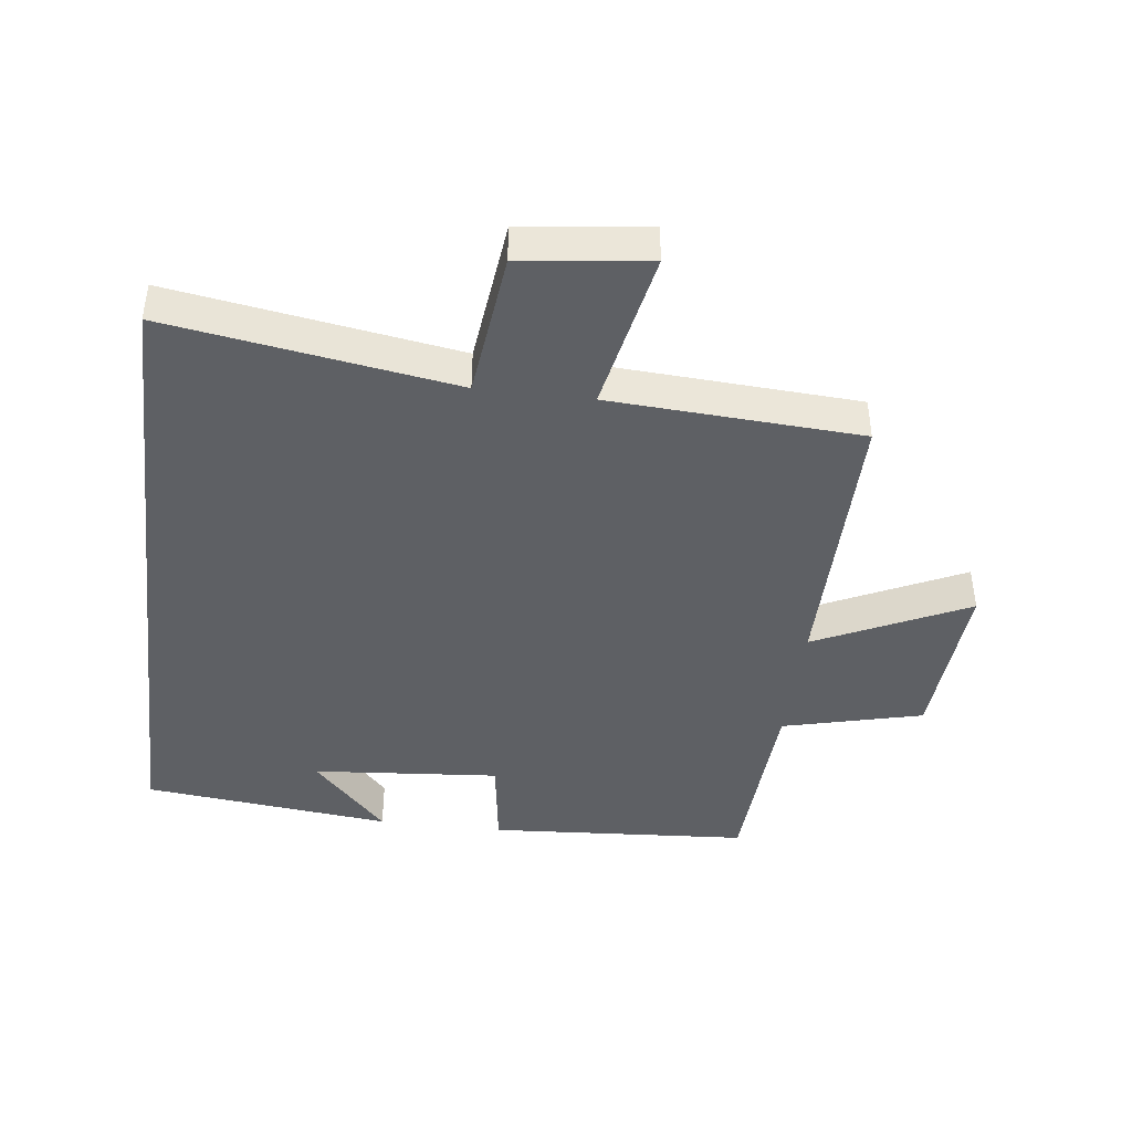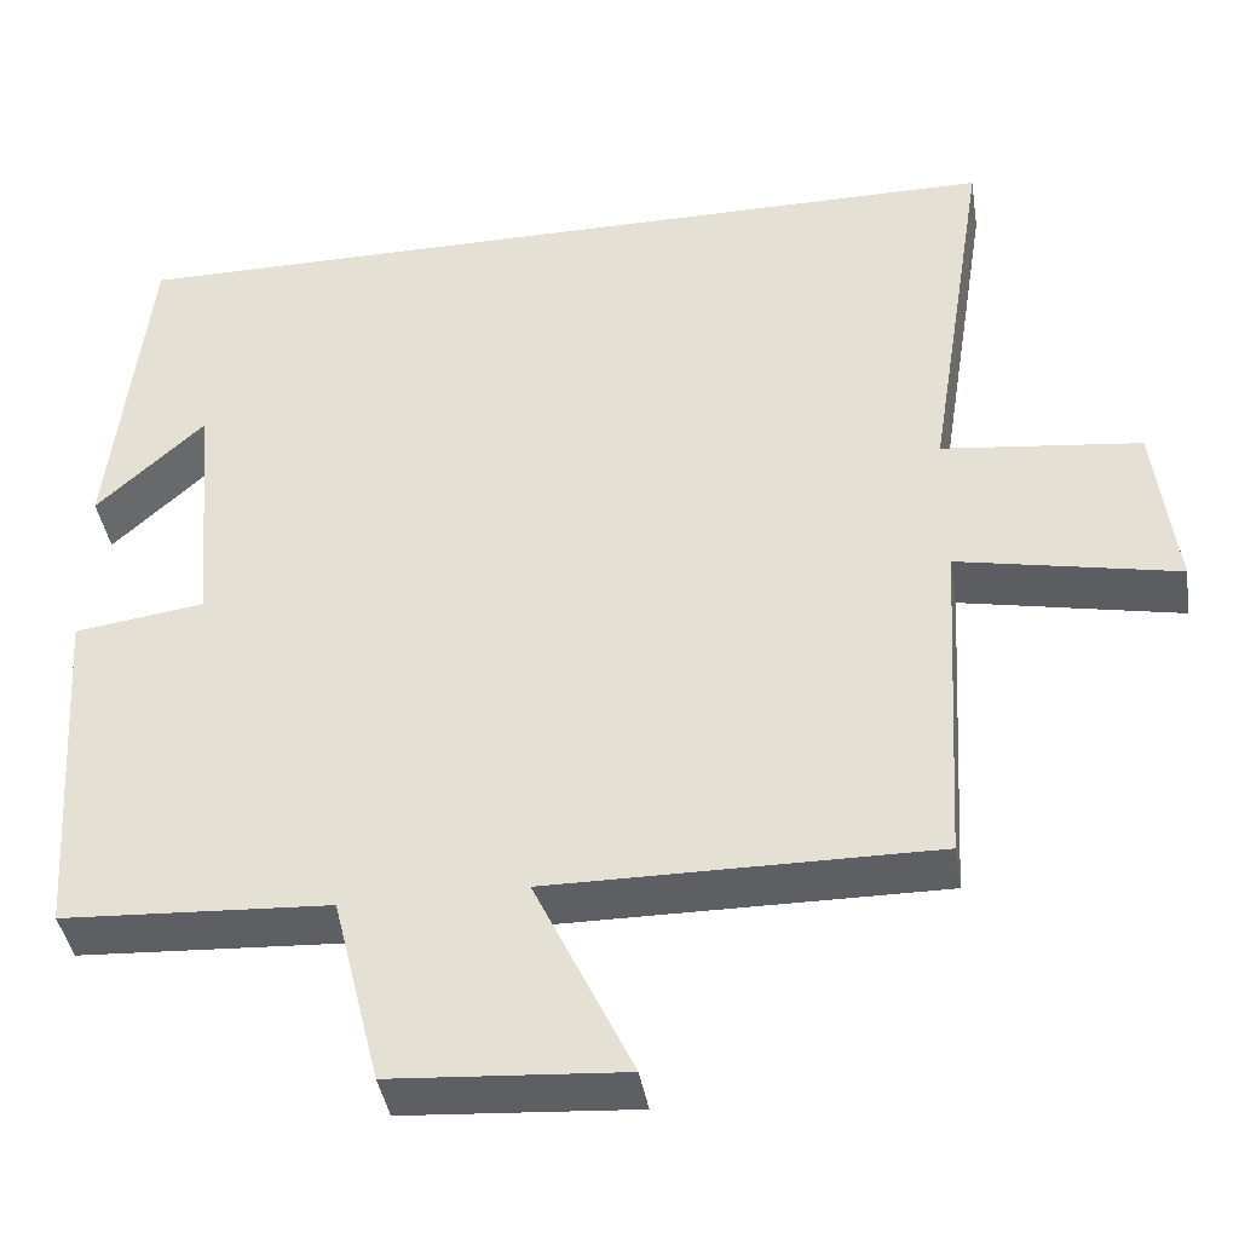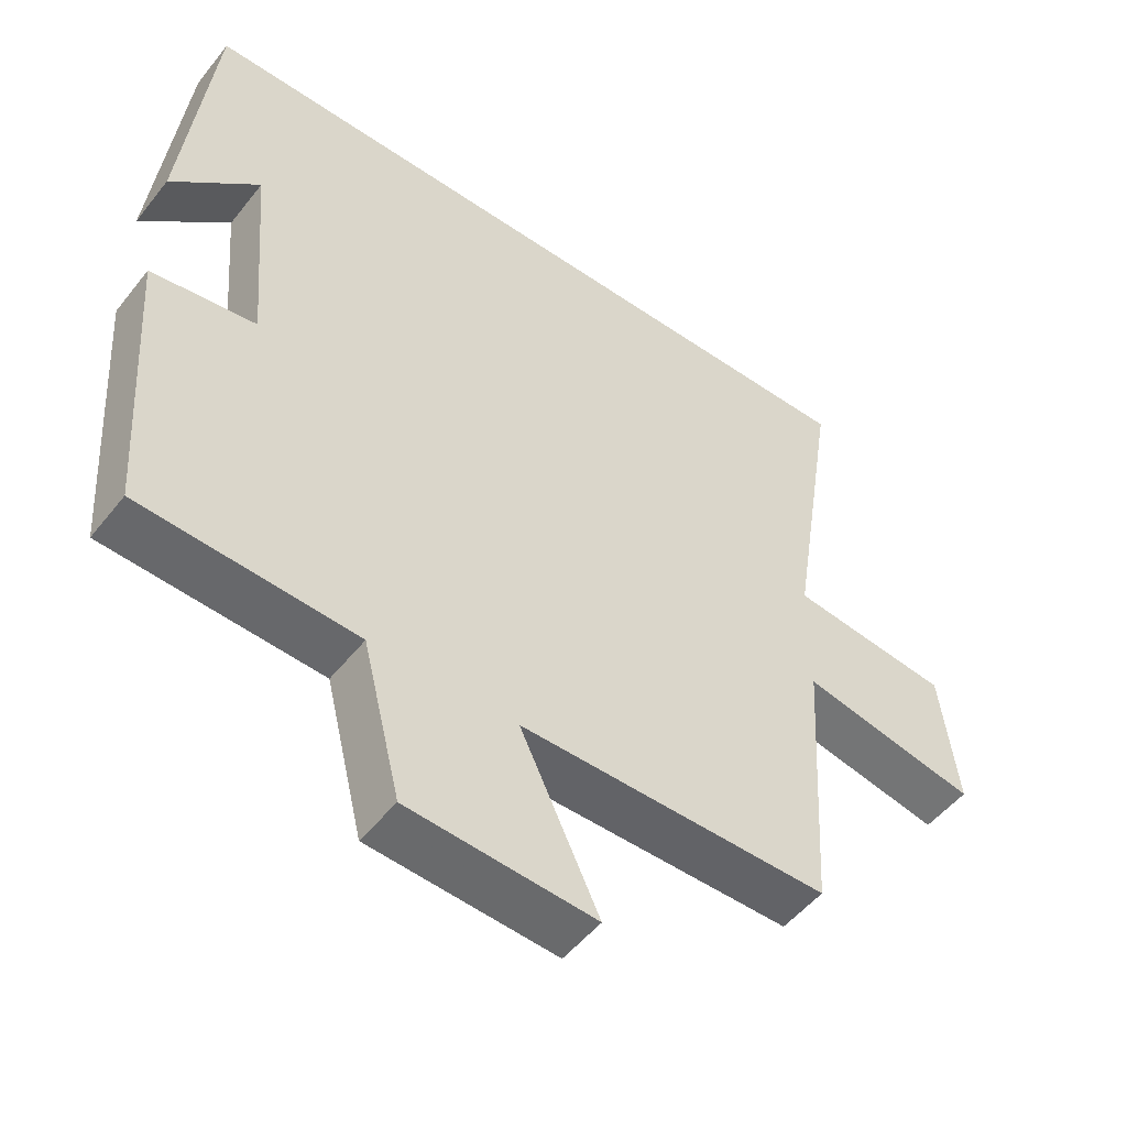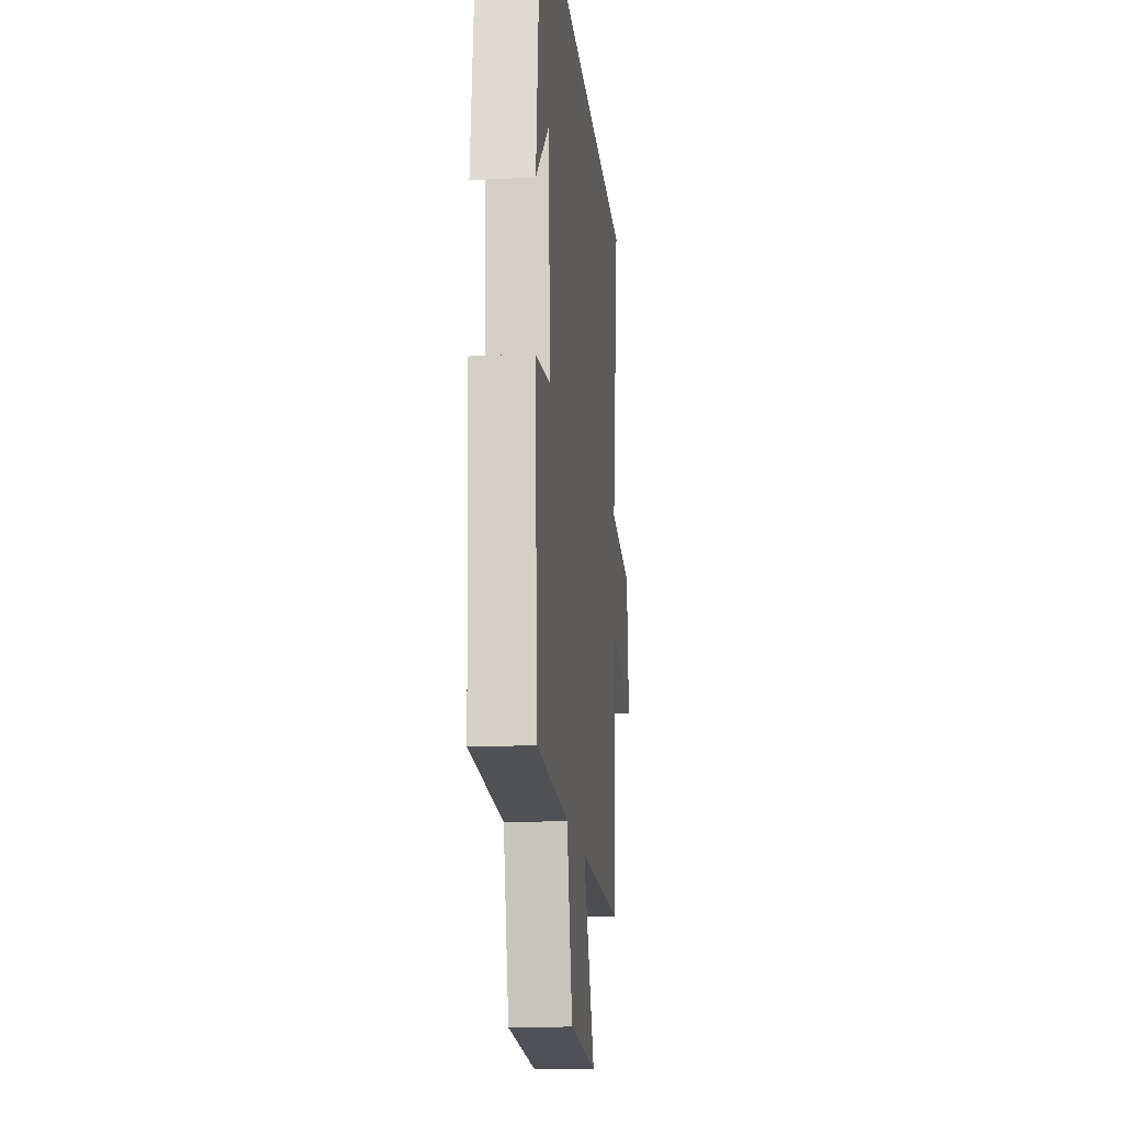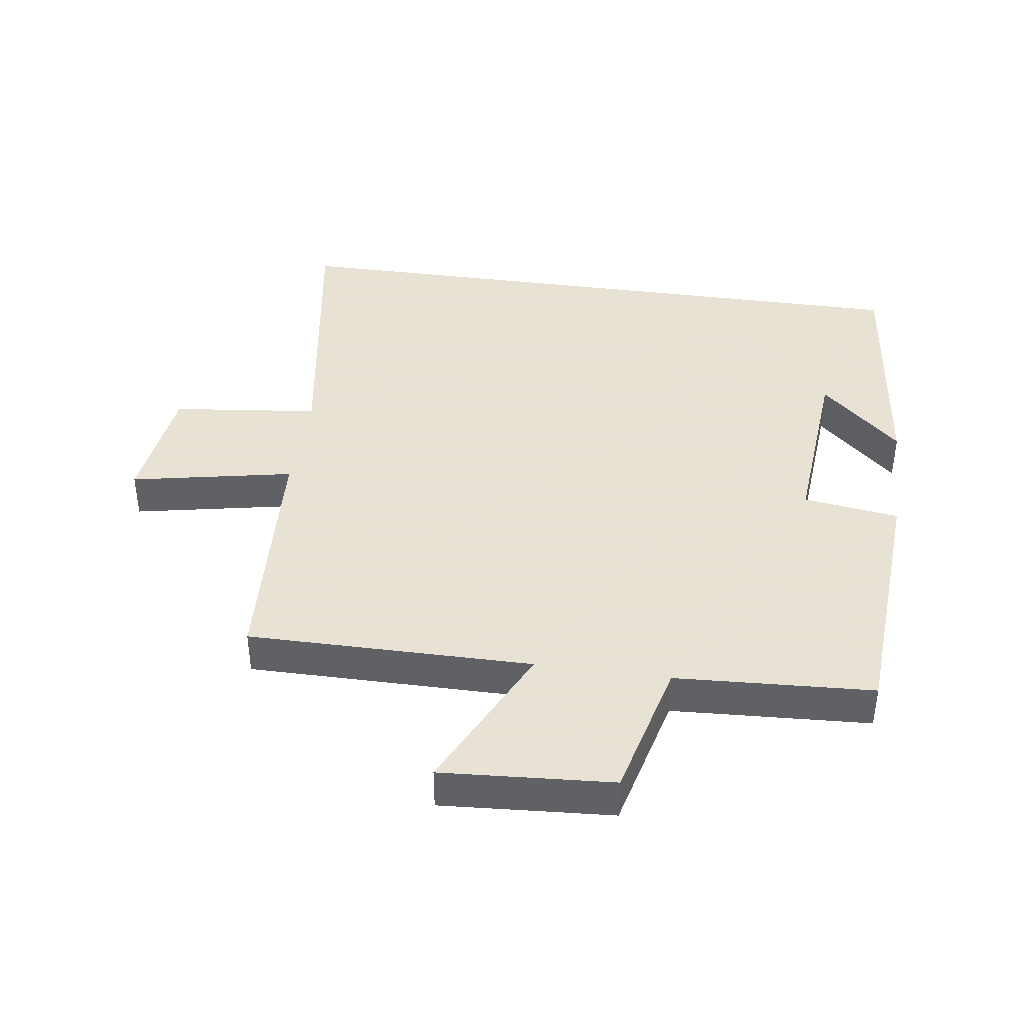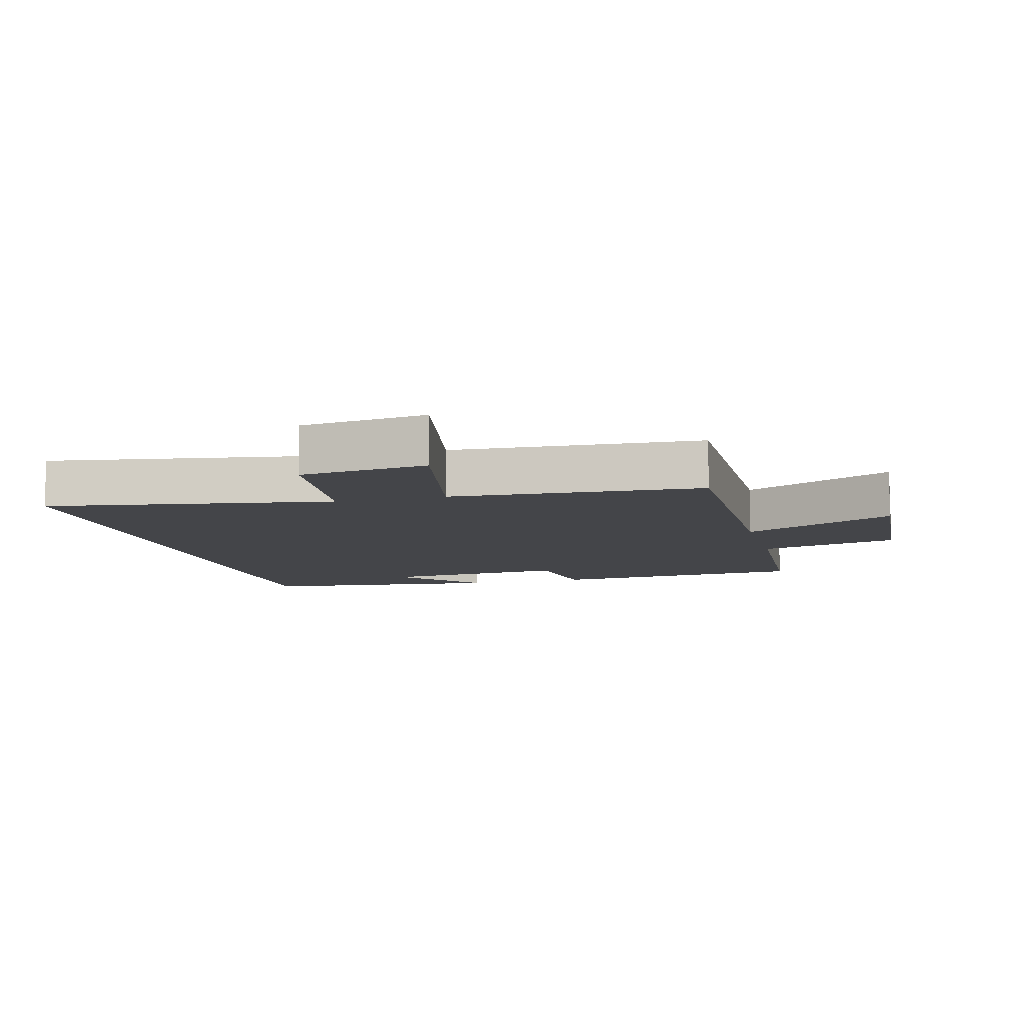
<metadata>
{"format":"obj","ext":"obj","renderer":"f3d","projection":"perspective","resolution":1024,"background":"white","views":[{"elev":-42.8,"azim":83.0,"up":"+Y"},{"elev":-40.7,"azim":9.1,"up":"+Z"},{"elev":-50.9,"azim":-37.0,"up":"+Z"},{"elev":-16.4,"azim":-84.3,"up":"+Z"},{"elev":40.6,"azim":-171.9,"up":"+Y"},{"elev":-9.1,"azim":104.6,"up":"+Y"}]}
</metadata>
<code>
v -0.458 0.07 0.5
v 0.57 0.07 0.5
v 0.5 0.07 0.058
v 0.727 0.07 0.032
v 0.751 0.07 -0.164
v 0.5 0.07 -0.114
v 0.477 0.07 -0.502
v 0.038 0.07 -0.5
v 0.15 0.07 -0.735
v -0.114 0.07 -0.717
v -0.168 0.07 -0.5
v -0.473 0.07 -0.483
v -0.5 0.07 -0.08
v -0.352 0.07 -0.059
v -0.376 0.07 0.231
v -0.5 0.07 0.116
v -0.458 0 0.5
v 0.57 0 0.5
v 0.5 0 0.058
v 0.727 0 0.032
v 0.751 0 -0.164
v 0.5 0 -0.114
v 0.477 0 -0.502
v 0.038 0 -0.5
v 0.15 0 -0.735
v -0.114 0 -0.717
v -0.168 0 -0.5
v -0.473 0 -0.483
v -0.5 0 -0.08
v -0.352 0 -0.059
v -0.376 0 0.231
v -0.5 0 0.116
f 15 16 1
f 11 12 13 14
f 11 14 15
f 8 9 10 11
f 8 11 15
f 8 15 1
f 7 8 1
f 6 7 1
f 3 4 5 6
f 1 2 3
f 1 3 6
f 17 32 31
f 30 29 28 27
f 31 30 27
f 27 26 25 24
f 31 27 24
f 17 31 24
f 17 24 23
f 17 23 22
f 22 21 20 19
f 19 18 17
f 22 19 17
f 1 17 18 2
f 2 18 19 3
f 3 19 20 4
f 4 20 21 5
f 5 21 22 6
f 6 22 23 7
f 7 23 24 8
f 8 24 25 9
f 9 25 26 10
f 10 26 27 11
f 11 27 28 12
f 12 28 29 13
f 13 29 30 14
f 14 30 31 15
f 15 31 32 16
f 16 32 17 1

</code>
